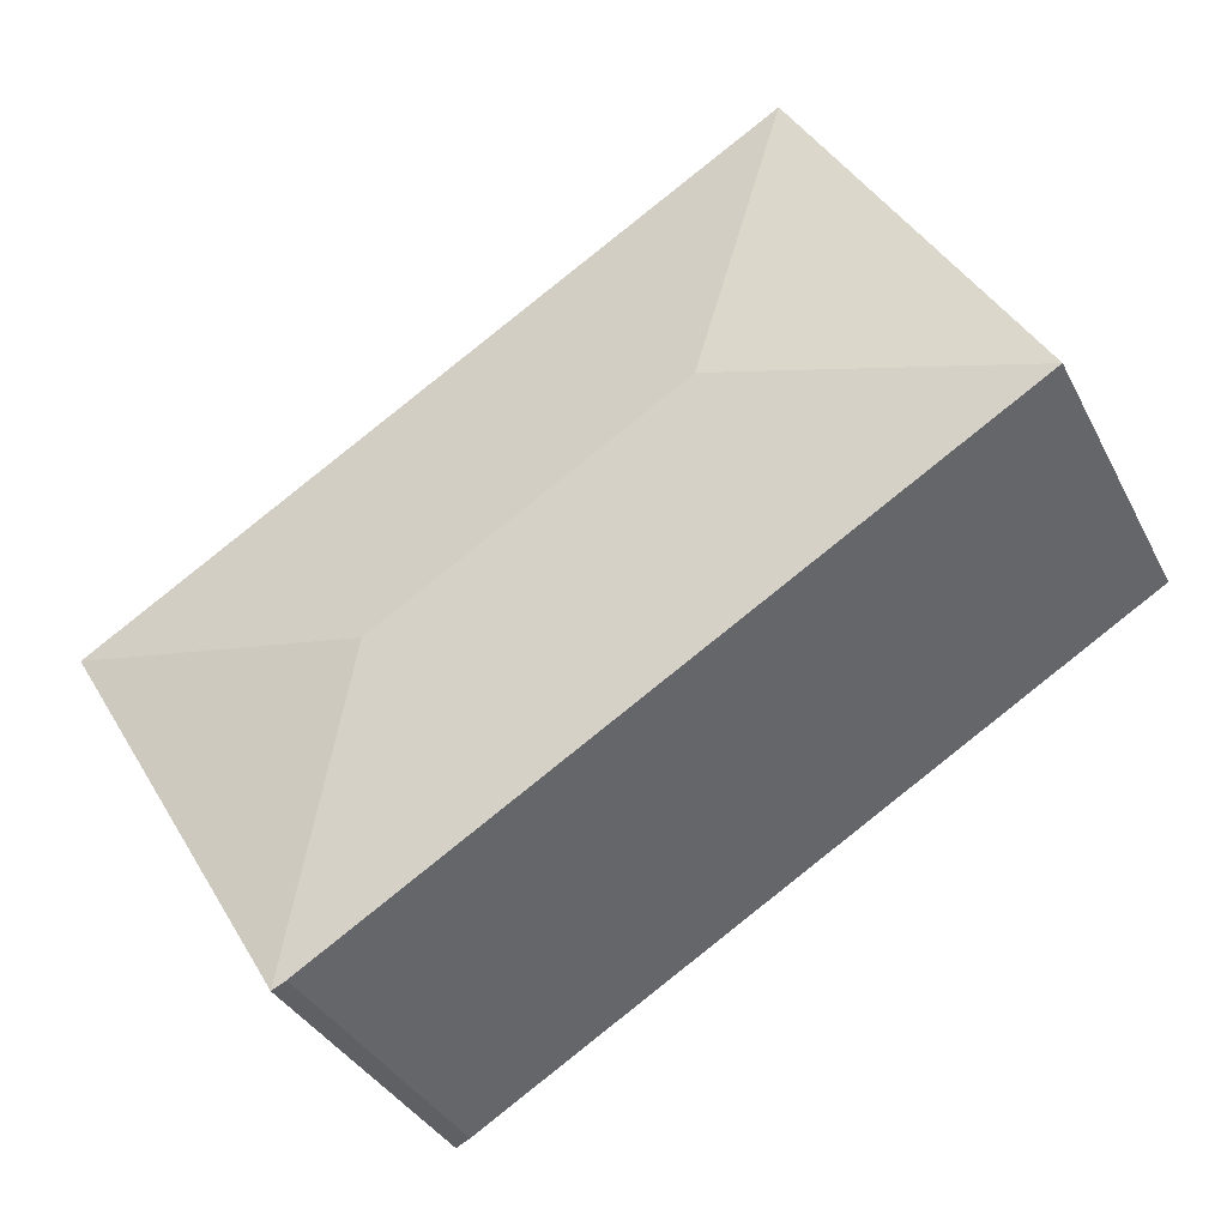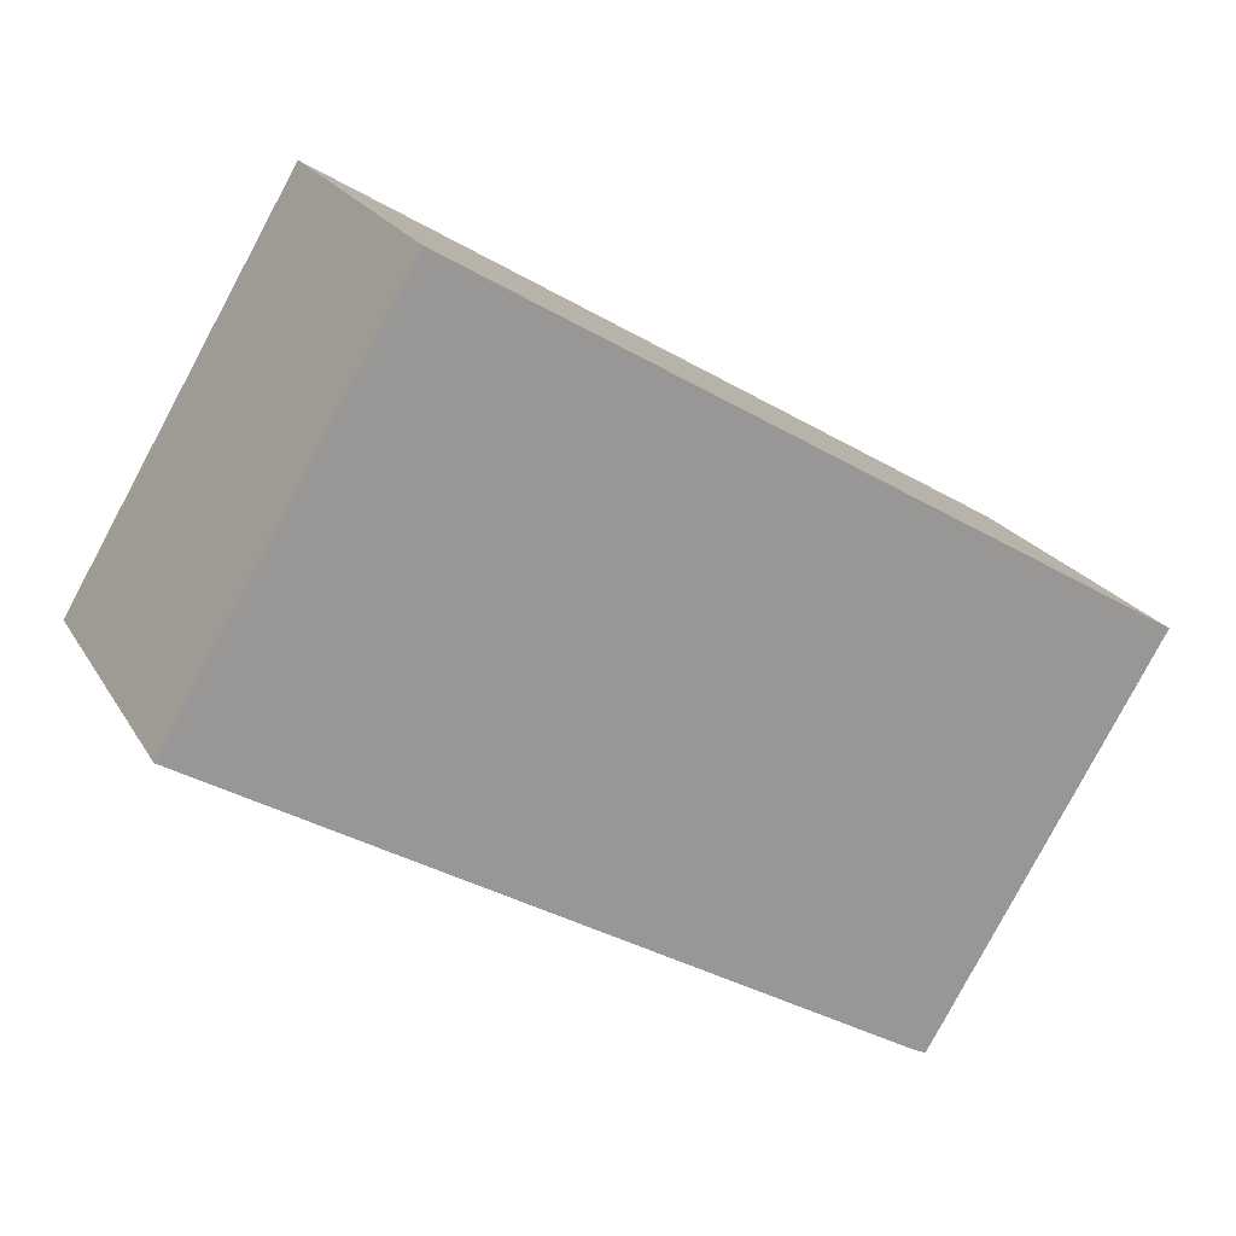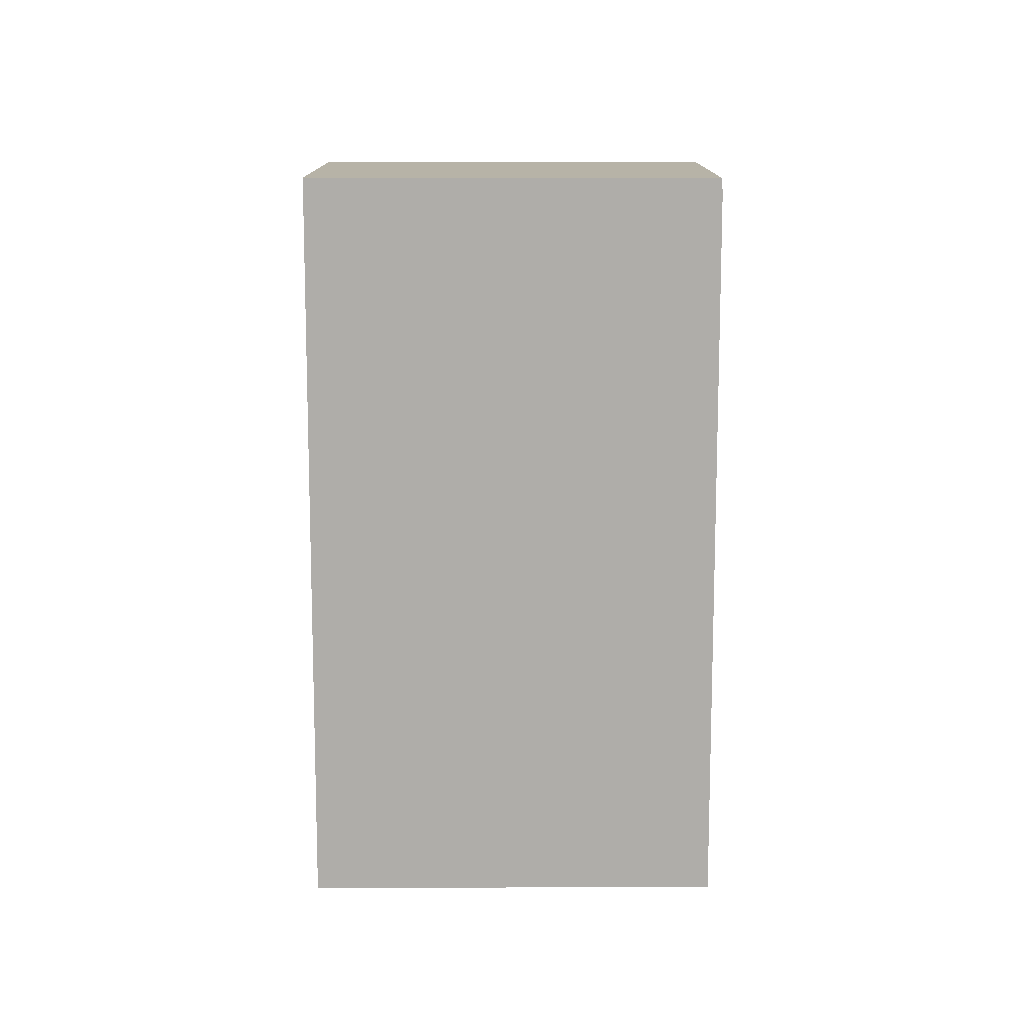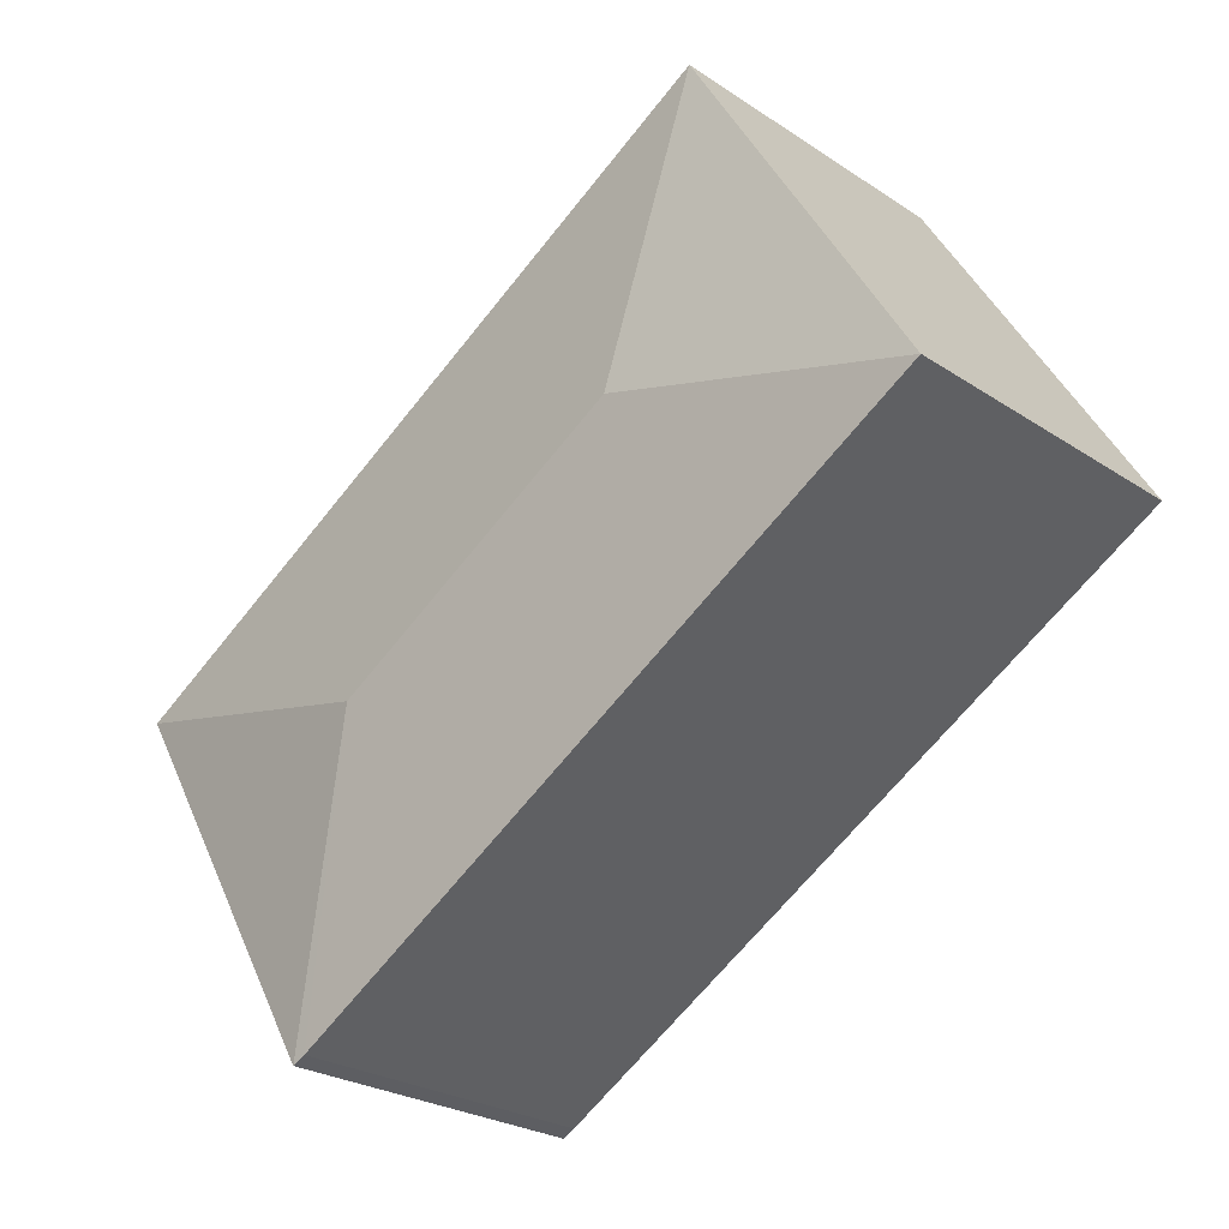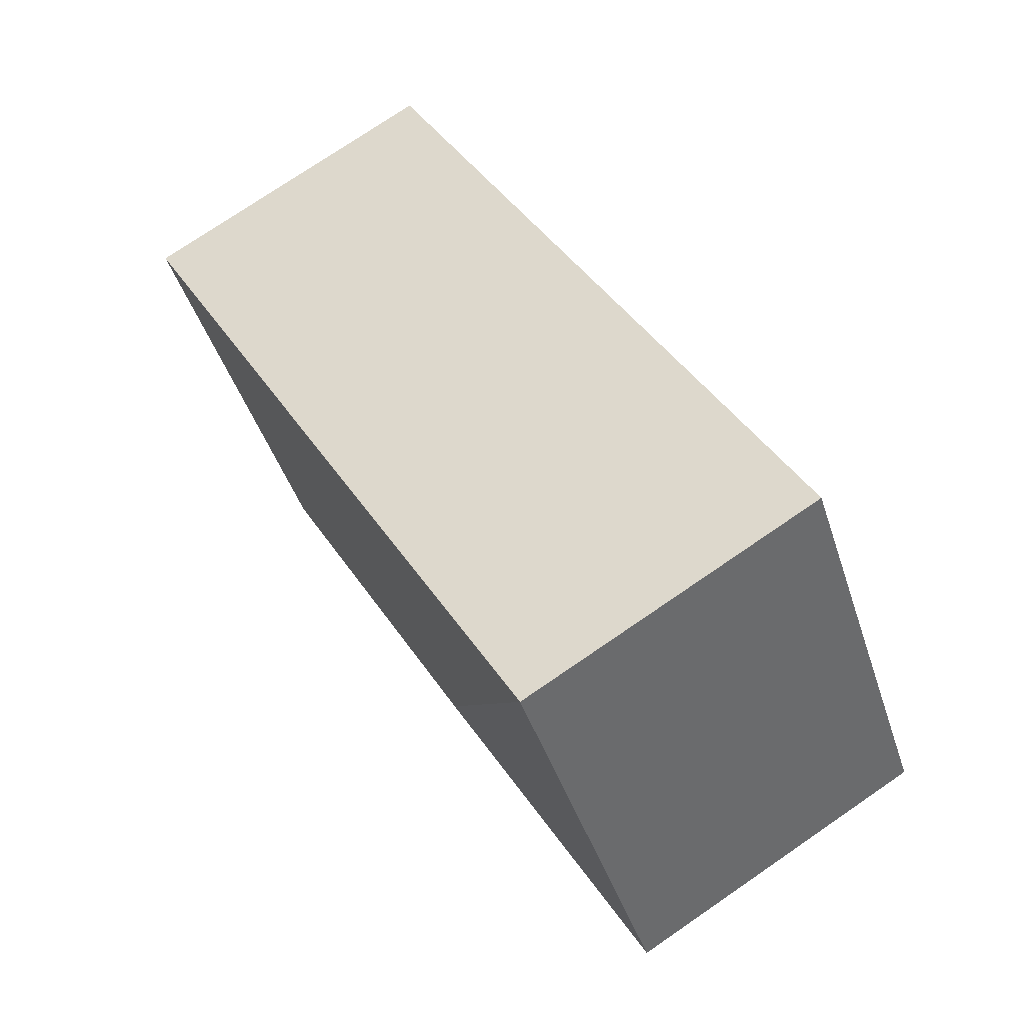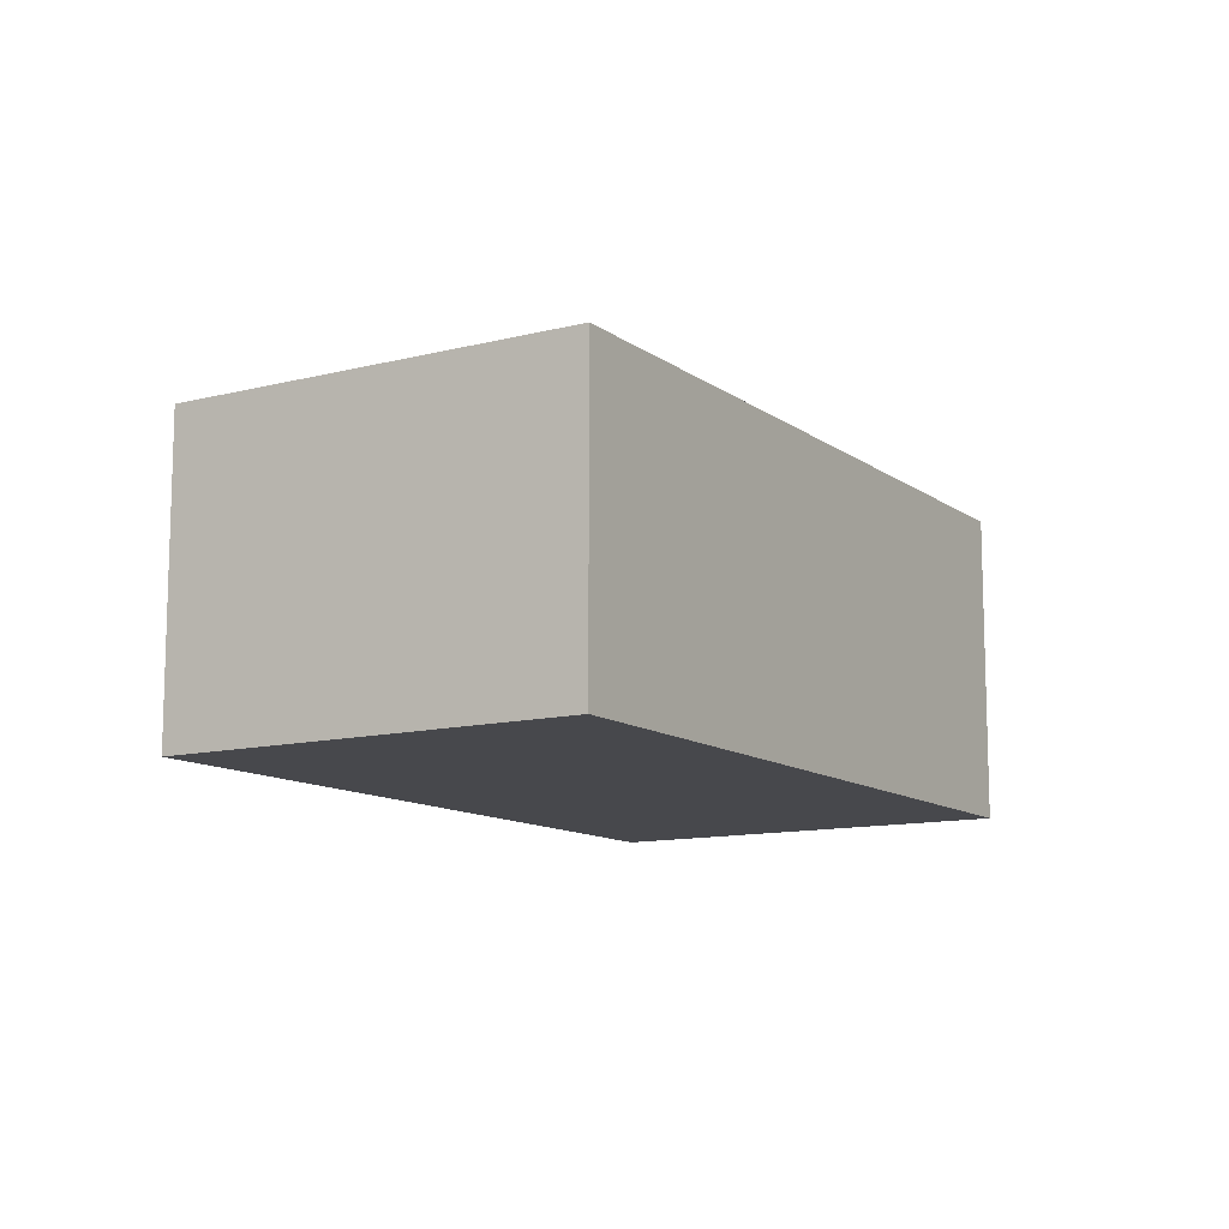
<metadata>
{"format":"obj","ext":"obj","renderer":"f3d","projection":"perspective","resolution":1024,"background":"white","views":[{"elev":-35.4,"azim":-155.8,"up":"+Z"},{"elev":21.5,"azim":-22.7,"up":"+Z"},{"elev":-77.4,"azim":120.9,"up":"+Y"},{"elev":-25.6,"azim":-136.5,"up":"+Z"},{"elev":75.2,"azim":-124.4,"up":"+Z"},{"elev":-11.6,"azim":-27.6,"up":"+Y"}]}
</metadata>
<code>
v  5.249 2.992 -0.916
v  1.953 2.779 3.287
v  7.865 2.779 -0.255
v  2.616 2.992 0.661
v  0 2.778 1.701e-16
v  5.908 2.78 -3.521
v  5.791 2.779 -3.463
v  5.908 2.156e-16 -3.521
v  5.791 2.12e-16 -3.463
v  0 0 0
v  1.953 -2.013e-16 3.287
v  7.865 1.561e-17 -0.255
g defaultobject
f 1 2 3
f 2 1 4
f 4 5 2
f 1 3 6
f 7 1 6
f 1 7 5
f 1 5 4
f 8 7 6
f 7 8 9
f 9 5 7
f 5 9 10
f 5 11 2
f 11 5 10
f 11 3 2
f 3 11 12
f 3 8 6
f 8 3 12
f 9 11 10
f 11 9 8
f 11 8 12

</code>
